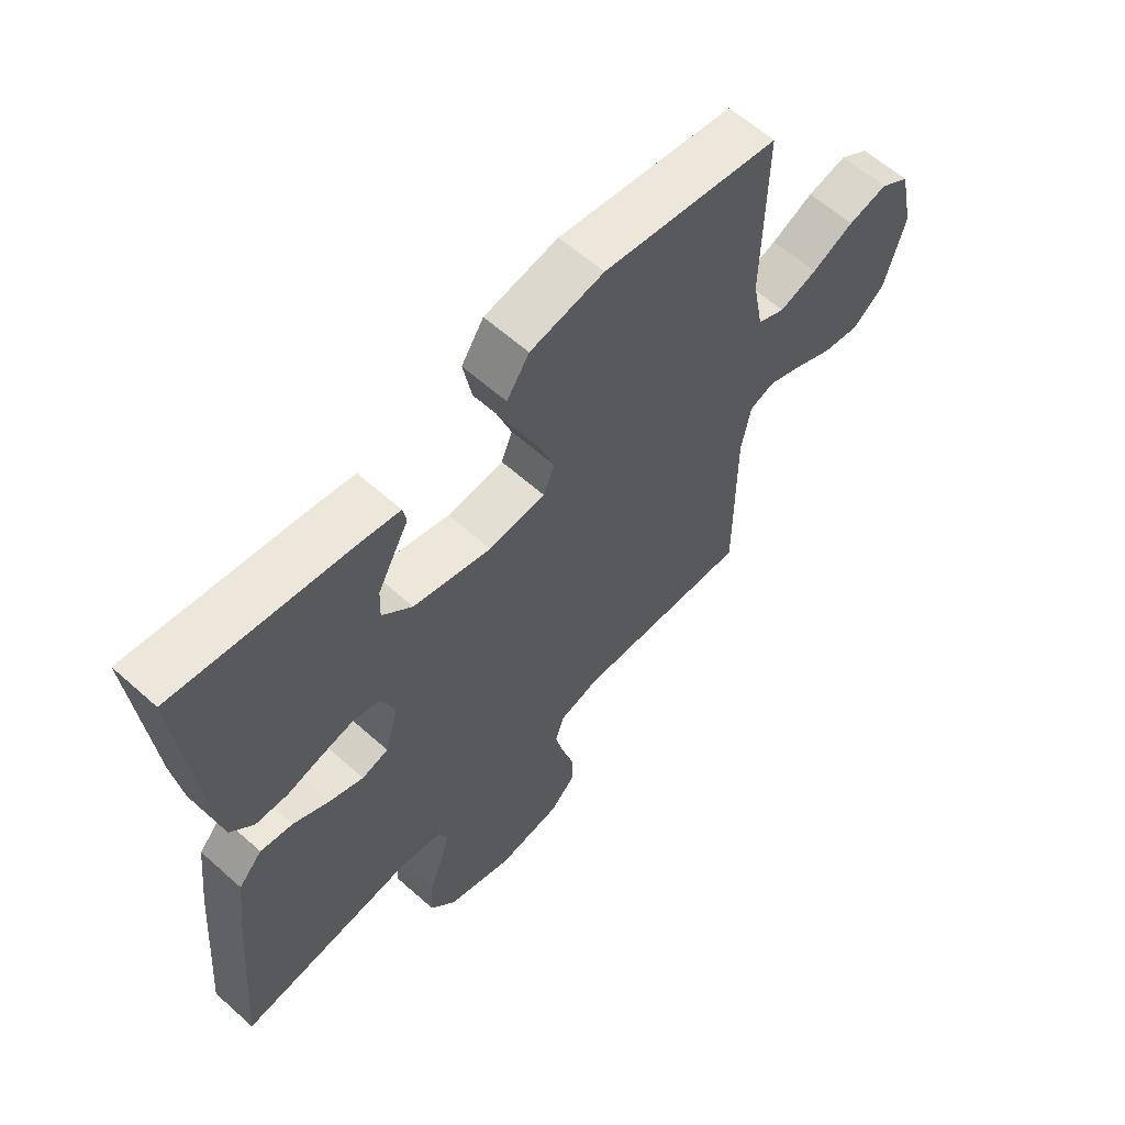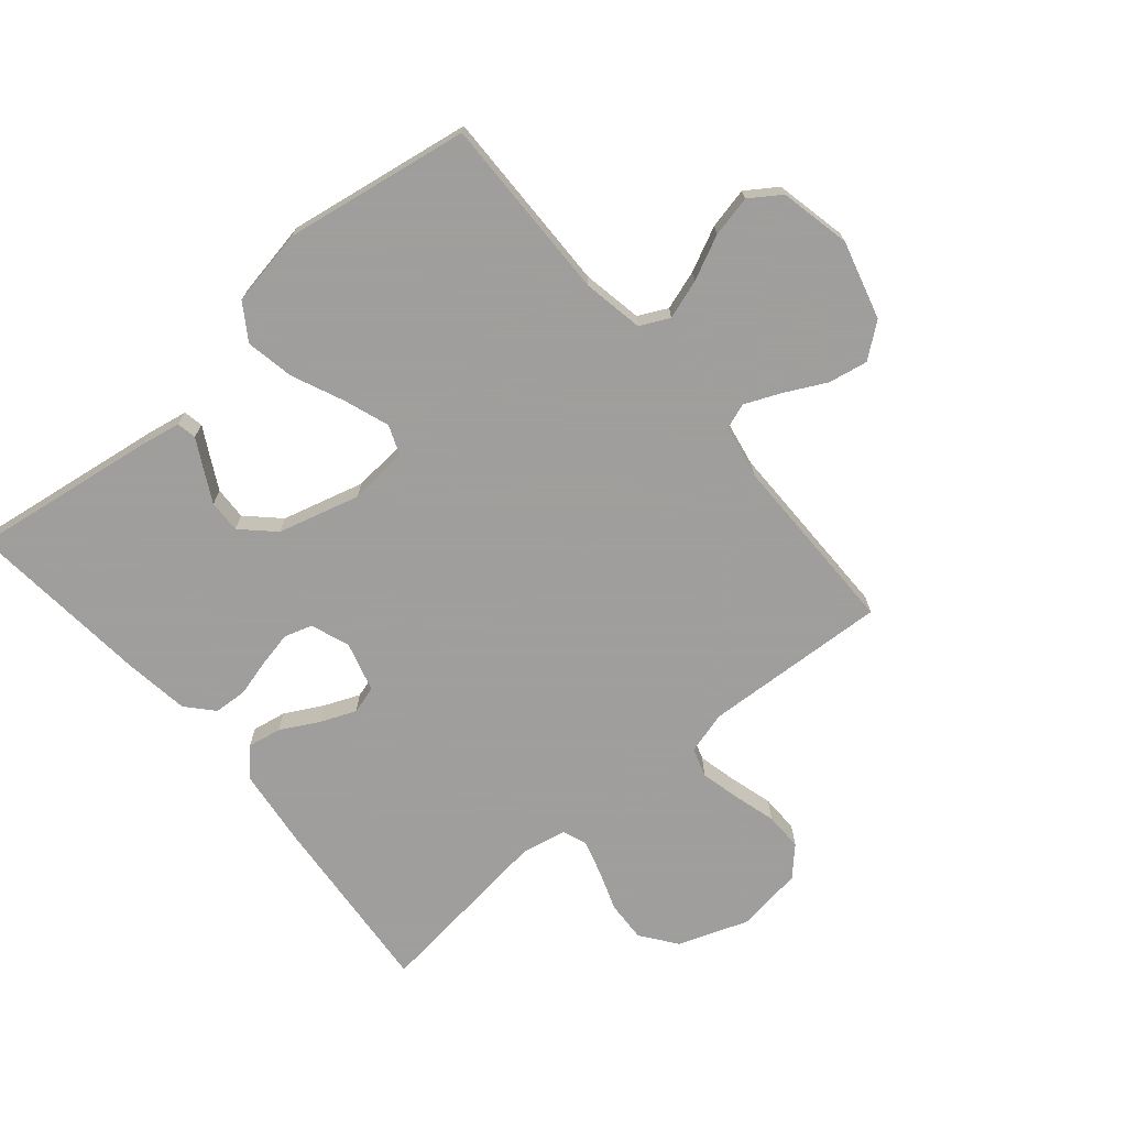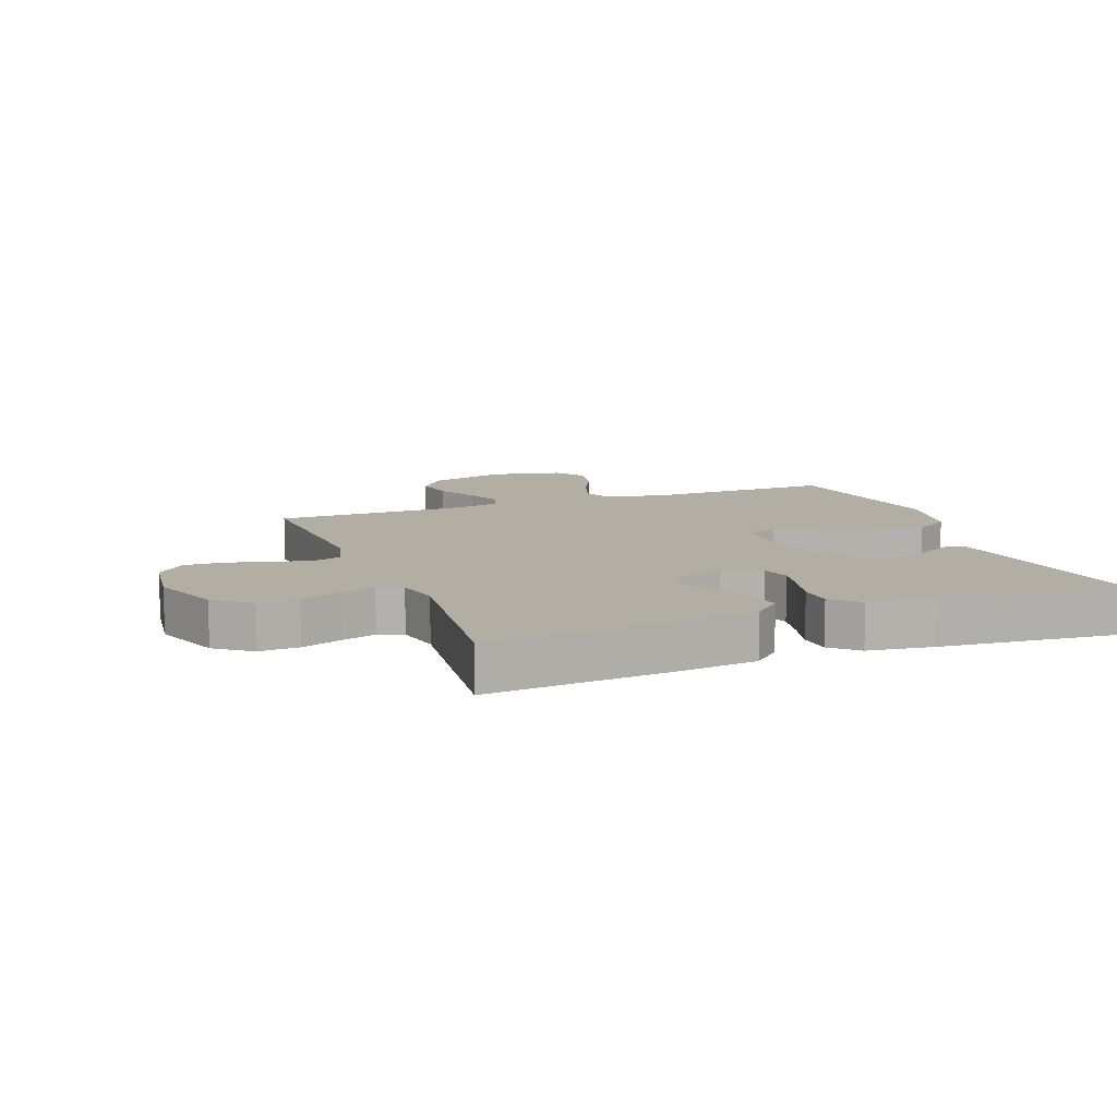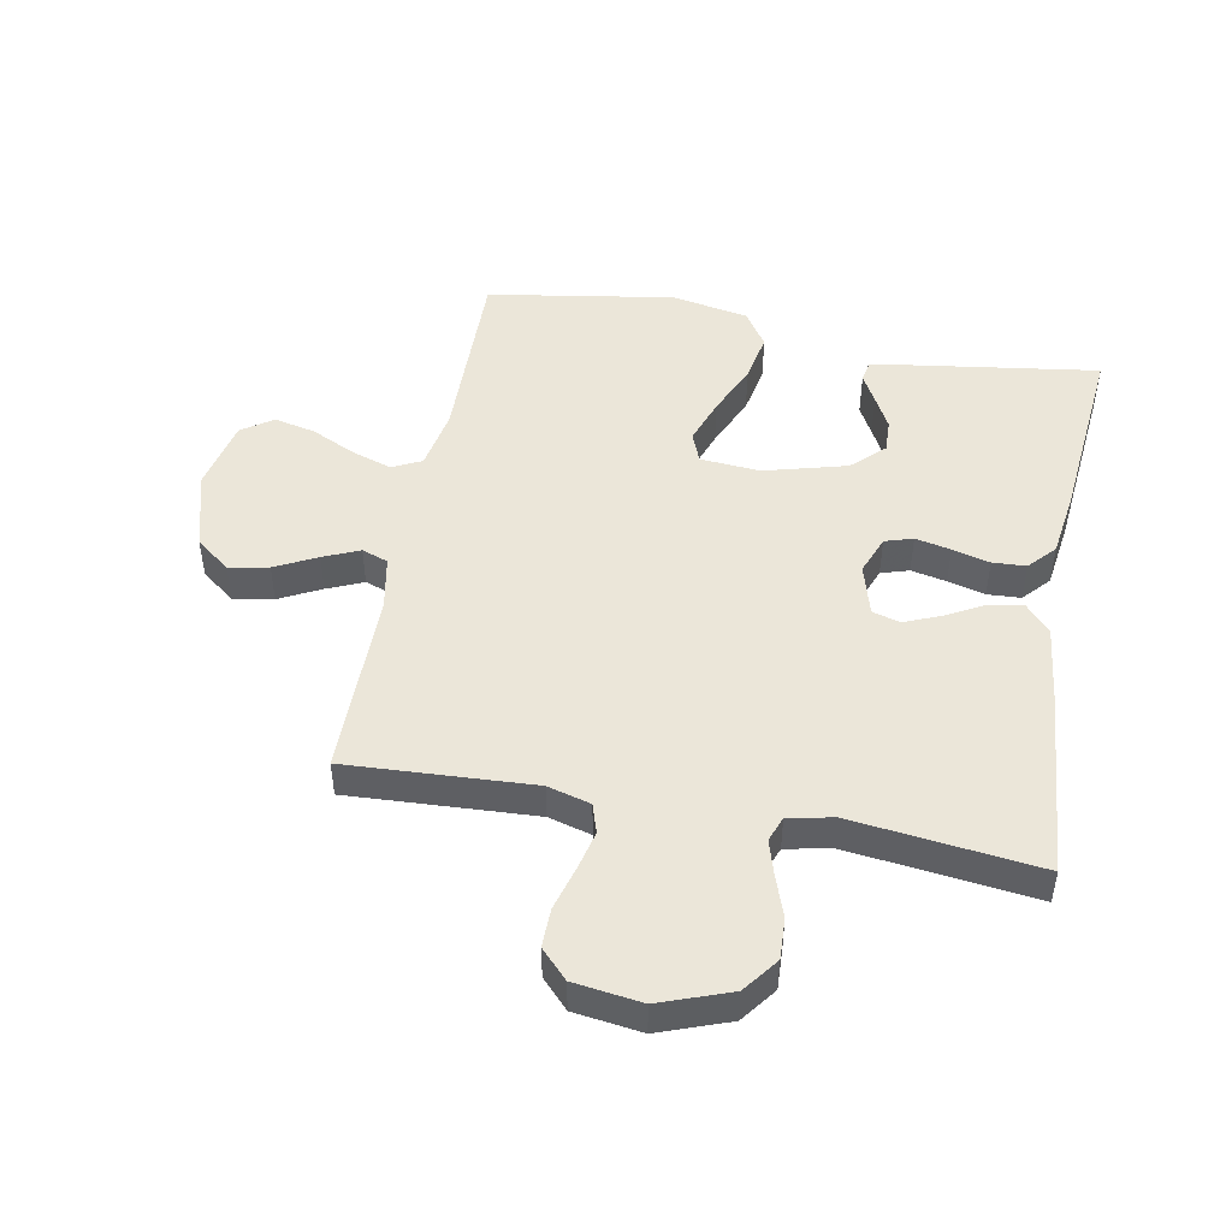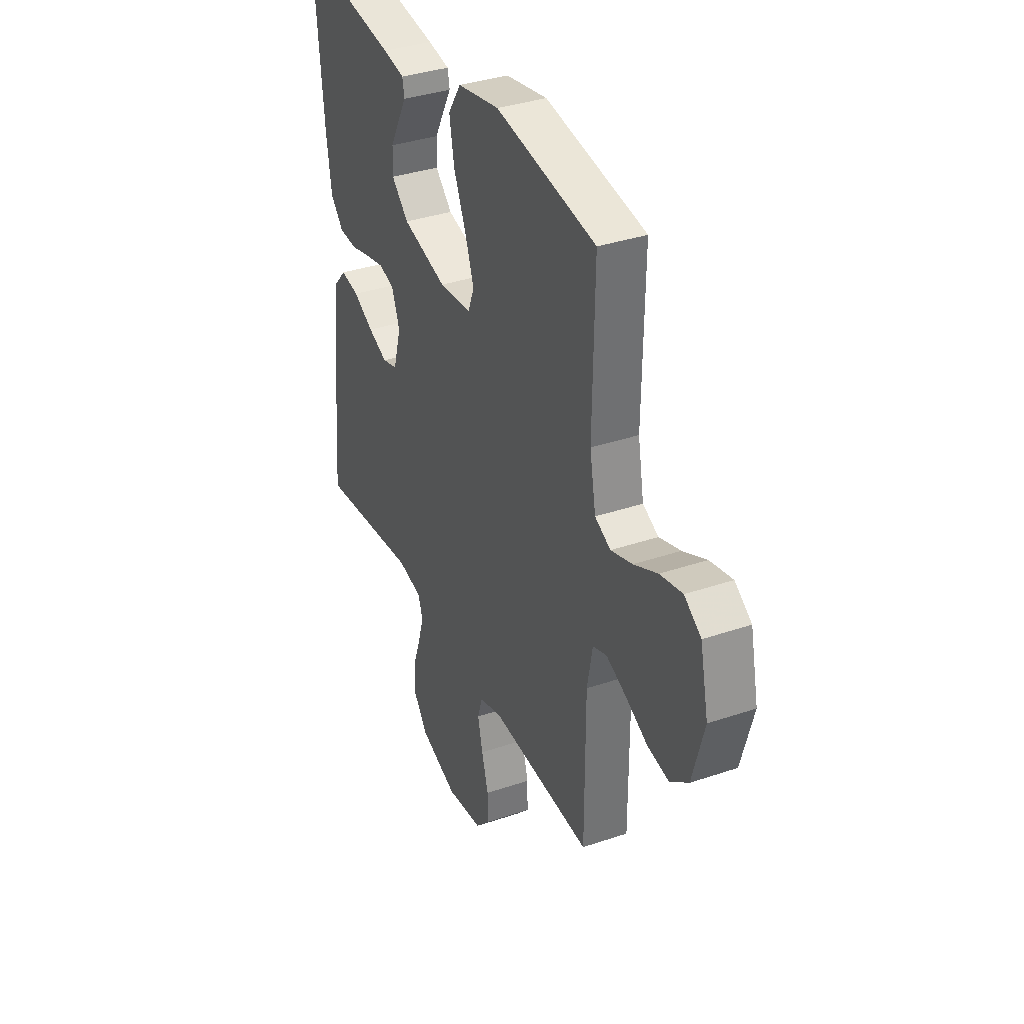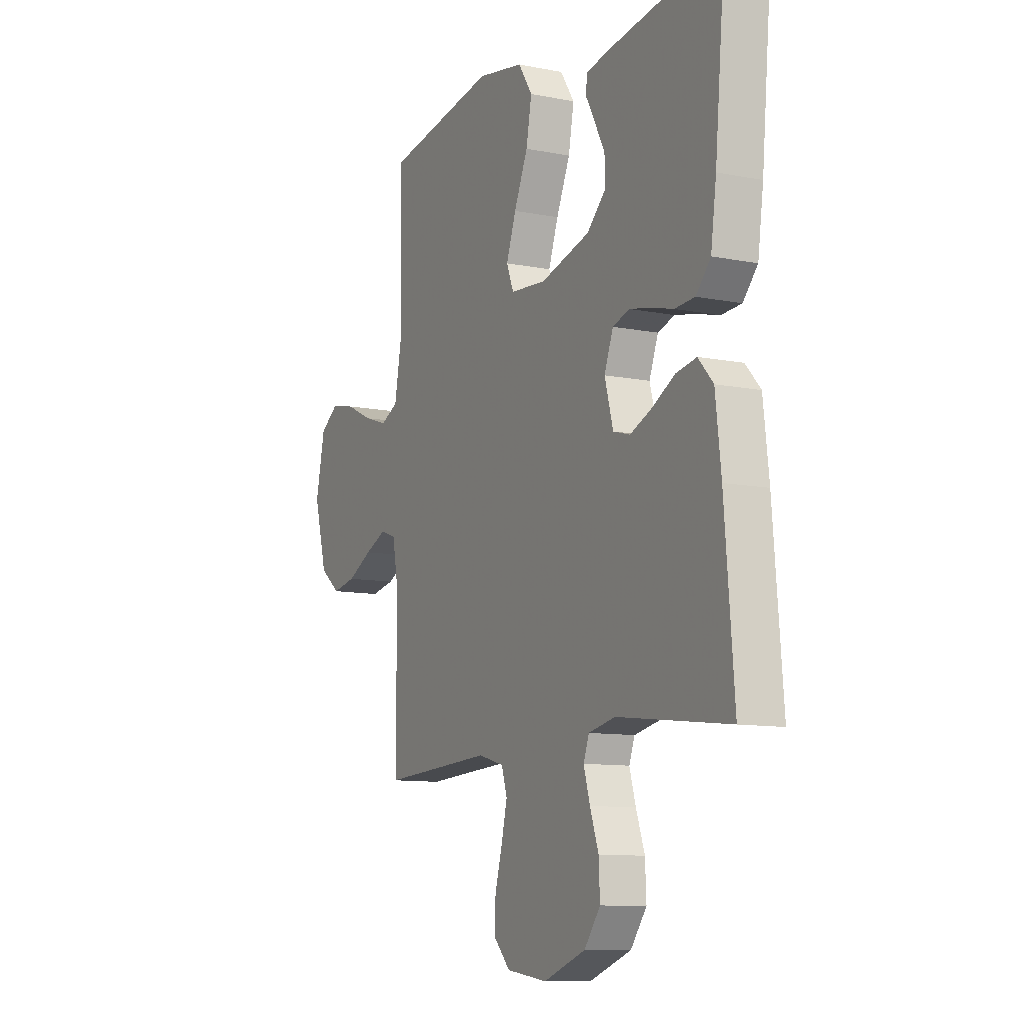
<metadata>
{"format":"obj","ext":"obj","renderer":"f3d","projection":"perspective","resolution":1024,"background":"white","views":[{"elev":61.2,"azim":-47.7,"up":"+Z"},{"elev":-71.1,"azim":40.2,"up":"+Y"},{"elev":10.9,"azim":-110.9,"up":"+Y"},{"elev":48.1,"azim":-169.4,"up":"+Y"},{"elev":35.8,"azim":65.9,"up":"+Z"},{"elev":-10.4,"azim":-116.8,"up":"+Z"}]}
</metadata>
<code>
v 0.5 0.07 -0.5
v 0.2 0.07 -0.484
v 0.131 0.07 -0.503
v 0.116 0.07 -0.55
v 0.131 0.07 -0.613
v 0.151 0.07 -0.683
v 0.152 0.07 -0.745
v 0.109 0.07 -0.79
v 0 0.07 -0.805
v -0.113 0.07 -0.764
v -0.156 0.07 -0.707
v -0.153 0.07 -0.641
v -0.13 0.07 -0.576
v -0.113 0.07 -0.519
v -0.128 0.07 -0.479
v -0.2 0.07 -0.464
v -0.5 0.07 -0.5
v -0.475 0.07 -0.2
v -0.46 0.07 -0.072
v -0.42 0.07 -0.028
v -0.365 0.07 -0.038
v -0.304 0.07 -0.071
v -0.246 0.07 -0.095
v -0.201 0.07 -0.082
v -0.178 0.07 0
v -0.202 0.07 0.062
v -0.247 0.07 0.076
v -0.304 0.07 0.064
v -0.364 0.07 0.048
v -0.418 0.07 0.051
v -0.457 0.07 0.094
v -0.472 0.07 0.2
v -0.5 0.07 0.5
v -0.2 0.07 0.457
v -0.135 0.07 0.445
v -0.129 0.07 0.413
v -0.154 0.07 0.367
v -0.182 0.07 0.314
v -0.184 0.07 0.261
v -0.133 0.07 0.212
v 0 0.07 0.176
v 0.096 0.07 0.184
v 0.115 0.07 0.232
v 0.089 0.07 0.305
v 0.052 0.07 0.389
v 0.037 0.07 0.468
v 0.075 0.07 0.526
v 0.2 0.07 0.549
v 0.5 0.07 0.5
v 0.495 0.07 0.2
v 0.513 0.07 0.102
v 0.56 0.07 0.079
v 0.624 0.07 0.1
v 0.695 0.07 0.134
v 0.762 0.07 0.149
v 0.812 0.07 0.115
v 0.837 0.07 0
v 0.802 0.07 -0.127
v 0.747 0.07 -0.17
v 0.683 0.07 -0.158
v 0.616 0.07 -0.124
v 0.558 0.07 -0.099
v 0.516 0.07 -0.114
v 0.5 0.07 -0.2
v 0.5 0 -0.5
v 0.2 0 -0.484
v 0.131 0 -0.503
v 0.116 0 -0.55
v 0.131 0 -0.613
v 0.151 0 -0.683
v 0.152 0 -0.745
v 0.109 0 -0.79
v 0 0 -0.805
v -0.113 0 -0.764
v -0.156 0 -0.707
v -0.153 0 -0.641
v -0.13 0 -0.576
v -0.113 0 -0.519
v -0.128 0 -0.479
v -0.2 0 -0.464
v -0.5 0 -0.5
v -0.475 0 -0.2
v -0.46 0 -0.072
v -0.42 0 -0.028
v -0.365 0 -0.038
v -0.304 0 -0.071
v -0.246 0 -0.095
v -0.201 0 -0.082
v -0.178 0 0
v -0.202 0 0.062
v -0.247 0 0.076
v -0.304 0 0.064
v -0.364 0 0.048
v -0.418 0 0.051
v -0.457 0 0.094
v -0.472 0 0.2
v -0.5 0 0.5
v -0.2 0 0.457
v -0.135 0 0.445
v -0.129 0 0.413
v -0.154 0 0.367
v -0.182 0 0.314
v -0.184 0 0.261
v -0.133 0 0.212
v 0 0 0.176
v 0.096 0 0.184
v 0.115 0 0.232
v 0.089 0 0.305
v 0.052 0 0.389
v 0.037 0 0.468
v 0.075 0 0.526
v 0.2 0 0.549
v 0.5 0 0.5
v 0.495 0 0.2
v 0.513 0 0.102
v 0.56 0 0.079
v 0.624 0 0.1
v 0.695 0 0.134
v 0.762 0 0.149
v 0.812 0 0.115
v 0.837 0 0
v 0.802 0 -0.127
v 0.747 0 -0.17
v 0.683 0 -0.158
v 0.616 0 -0.124
v 0.558 0 -0.099
v 0.516 0 -0.114
v 0.5 0 -0.2
f 58 59 60 61
f 58 61 62
f 57 58 62
f 56 57 62
f 53 54 55 56
f 52 53 56 62
f 51 52 62 63
f 47 48 49 50
f 44 45 46 47
f 43 44 47 50
f 42 43 50 51
f 34 35 36 37
f 34 37 38
f 33 34 38 39
f 28 29 30 31
f 27 28 31 32
f 26 27 32 33
f 19 20 21 22
f 19 22 23
f 16 17 18 19
f 15 16 19 23
f 14 15 23 24
f 10 11 12 13
f 10 13 14
f 9 10 14
f 5 6 7 8
f 4 5 8 9
f 3 4 9 14
f 64 1 2
f 41 42 51 63
f 40 41 63 64
f 26 33 39 40
f 25 26 40 64
f 14 24 25 64
f 2 3 14 64
f 125 124 123 122
f 126 125 122
f 126 122 121
f 126 121 120
f 120 119 118 117
f 126 120 117 116
f 127 126 116 115
f 114 113 112 111
f 111 110 109 108
f 114 111 108 107
f 115 114 107 106
f 101 100 99 98
f 102 101 98
f 103 102 98 97
f 95 94 93 92
f 96 95 92 91
f 97 96 91 90
f 86 85 84 83
f 87 86 83
f 83 82 81 80
f 87 83 80 79
f 88 87 79 78
f 77 76 75 74
f 78 77 74
f 78 74 73
f 72 71 70 69
f 73 72 69 68
f 78 73 68 67
f 66 65 128
f 127 115 106 105
f 128 127 105 104
f 104 103 97 90
f 128 104 90 89
f 128 89 88 78
f 128 78 67 66
f 1 65 66 2
f 2 66 67 3
f 3 67 68 4
f 4 68 69 5
f 5 69 70 6
f 6 70 71 7
f 7 71 72 8
f 8 72 73 9
f 9 73 74 10
f 10 74 75 11
f 11 75 76 12
f 12 76 77 13
f 13 77 78 14
f 14 78 79 15
f 15 79 80 16
f 16 80 81 17
f 17 81 82 18
f 18 82 83 19
f 19 83 84 20
f 20 84 85 21
f 21 85 86 22
f 22 86 87 23
f 23 87 88 24
f 24 88 89 25
f 25 89 90 26
f 26 90 91 27
f 27 91 92 28
f 28 92 93 29
f 29 93 94 30
f 30 94 95 31
f 31 95 96 32
f 32 96 97 33
f 33 97 98 34
f 34 98 99 35
f 35 99 100 36
f 36 100 101 37
f 37 101 102 38
f 38 102 103 39
f 39 103 104 40
f 40 104 105 41
f 41 105 106 42
f 42 106 107 43
f 43 107 108 44
f 44 108 109 45
f 45 109 110 46
f 46 110 111 47
f 47 111 112 48
f 48 112 113 49
f 49 113 114 50
f 50 114 115 51
f 51 115 116 52
f 52 116 117 53
f 53 117 118 54
f 54 118 119 55
f 55 119 120 56
f 56 120 121 57
f 57 121 122 58
f 58 122 123 59
f 59 123 124 60
f 60 124 125 61
f 61 125 126 62
f 62 126 127 63
f 63 127 128 64
f 64 128 65 1

</code>
